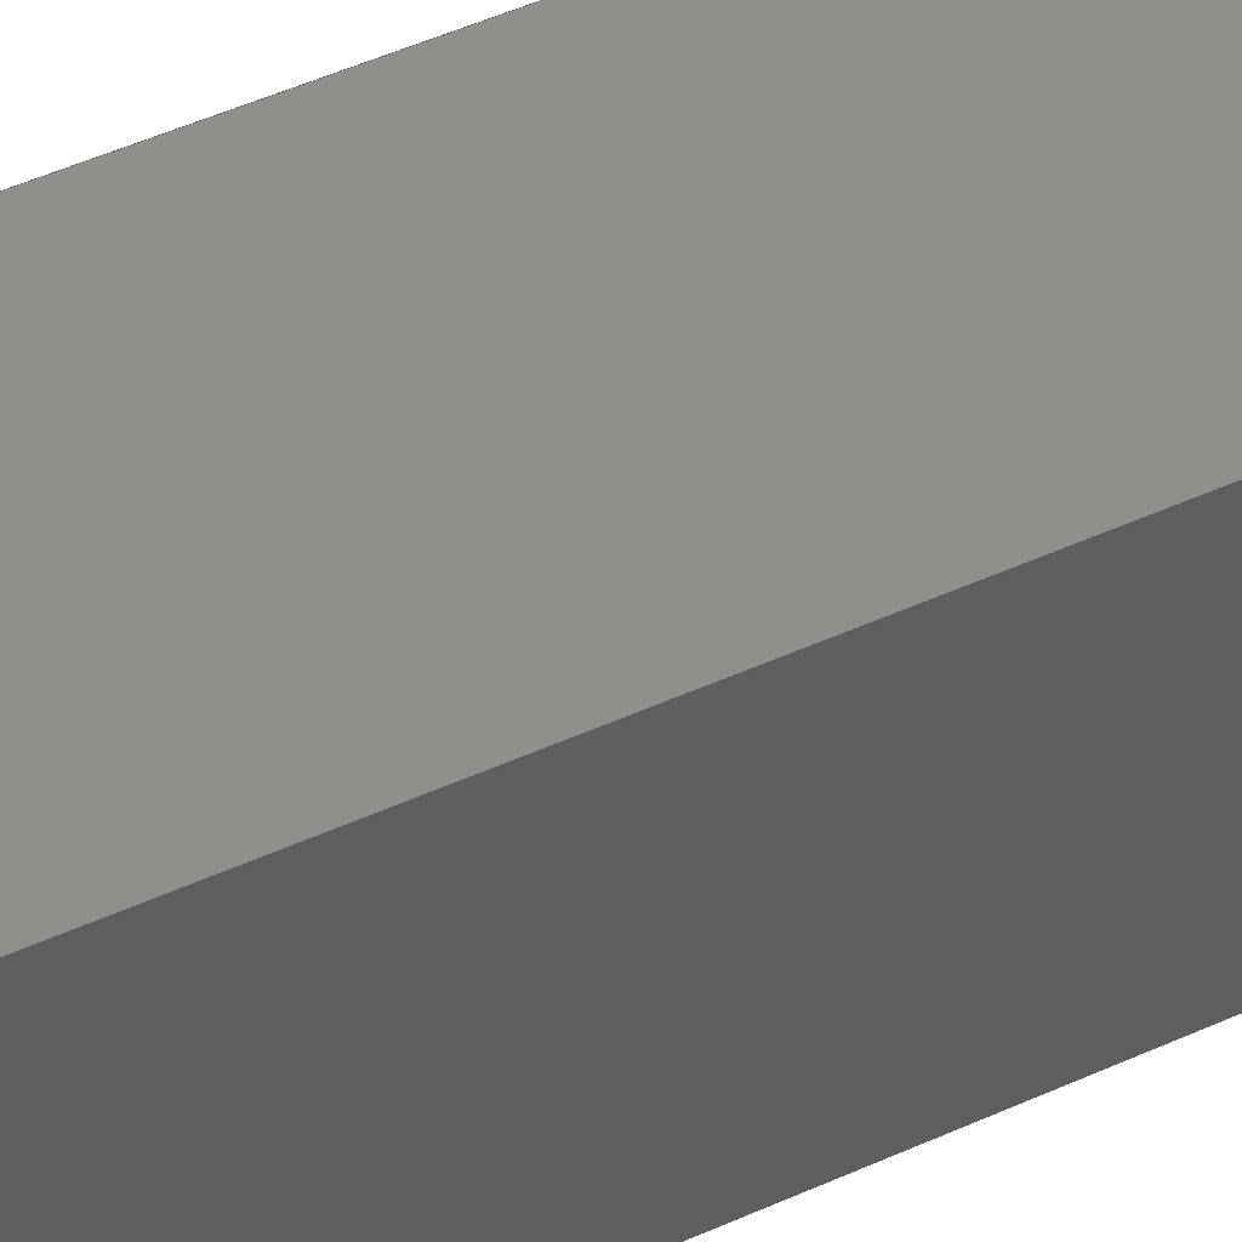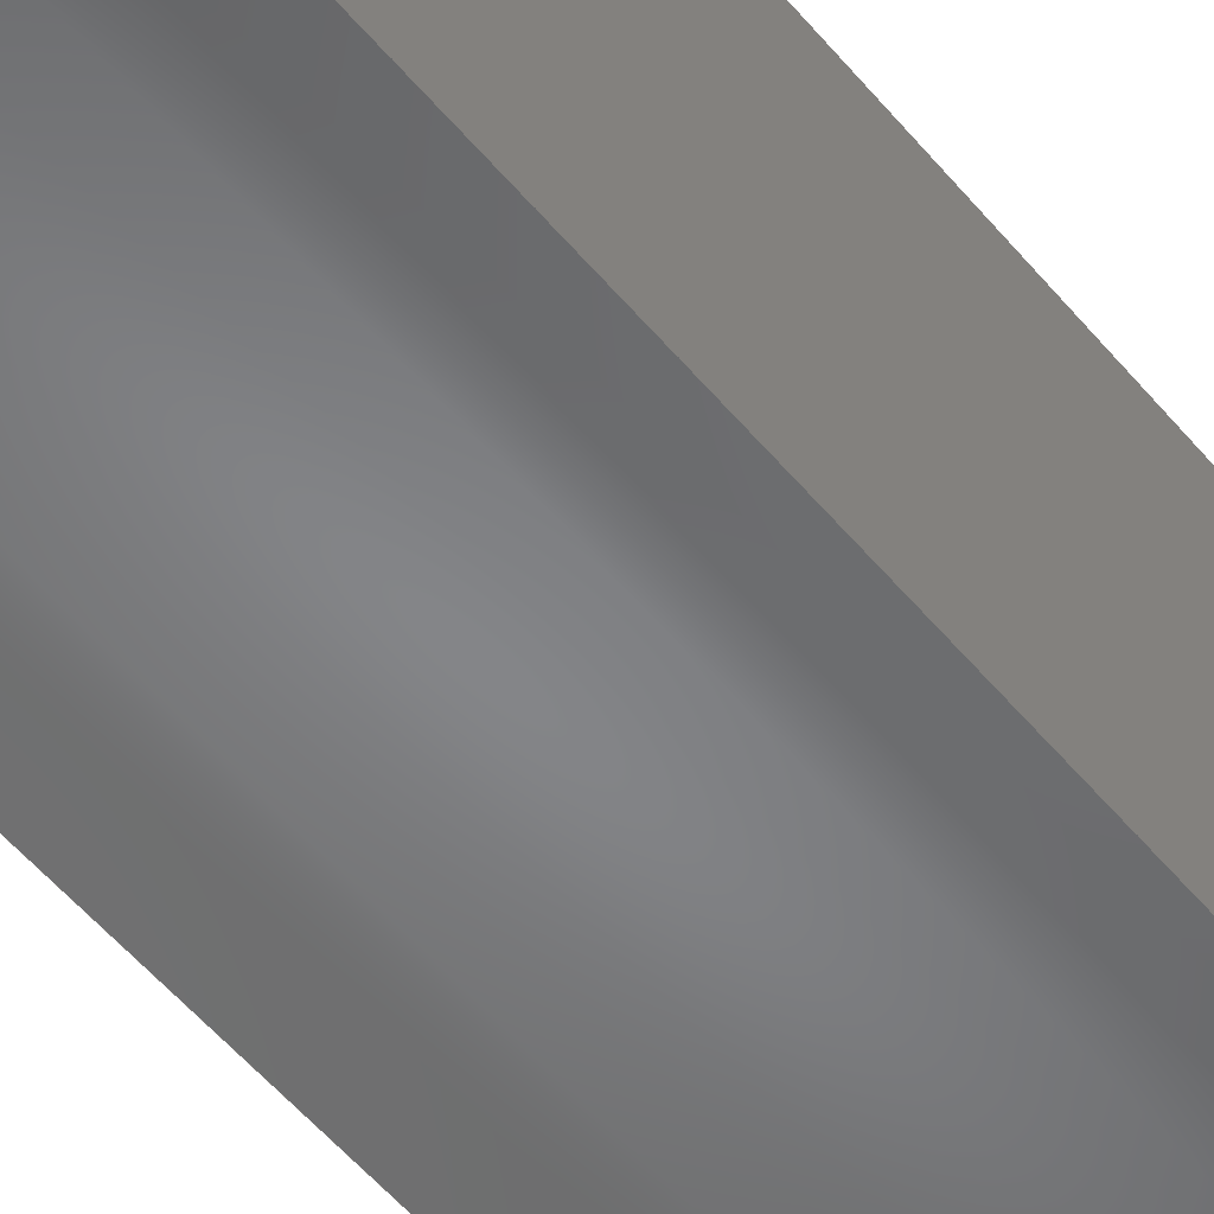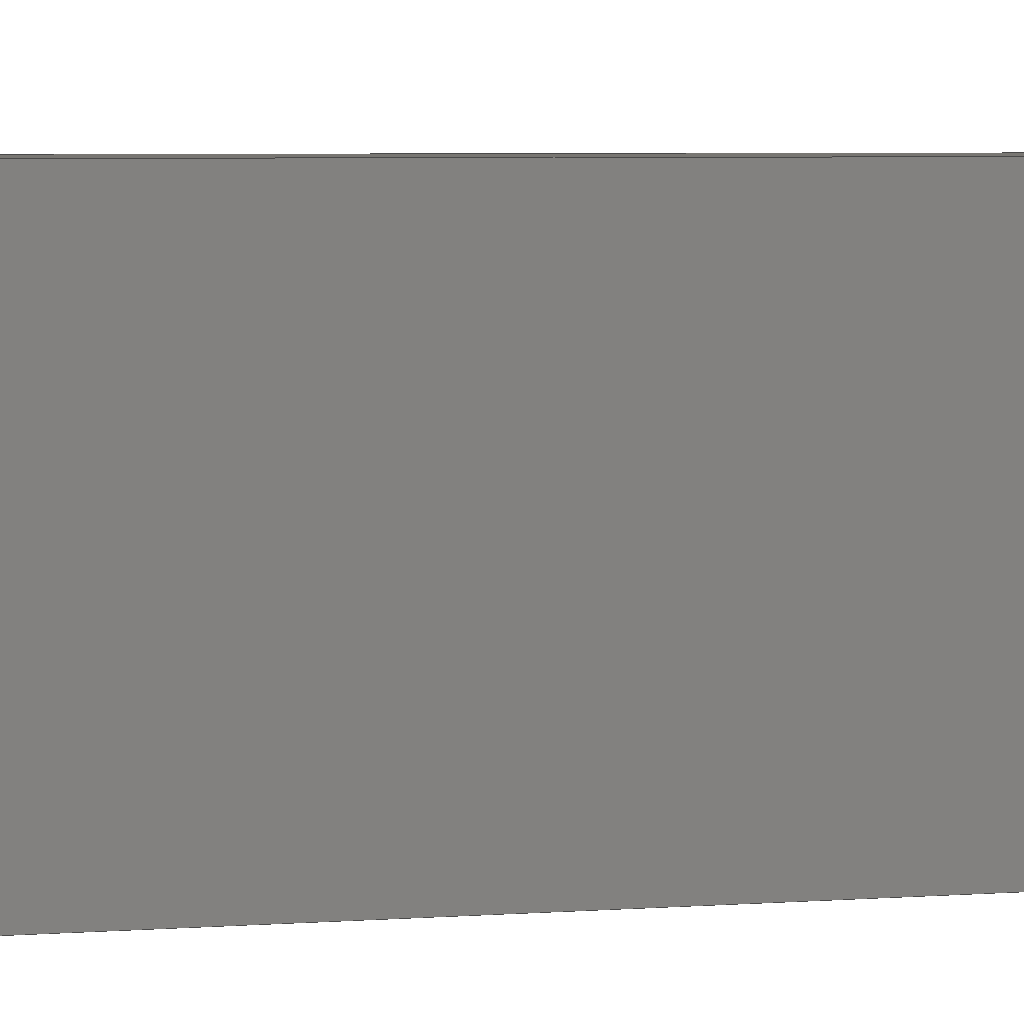
<metadata>
{"format":"step","ext":"step","renderer":"f3d","projection":"perspective","resolution":1024,"background":"white","views":[{"elev":49.8,"azim":-116.5,"up":"+Y"},{"elev":-53.3,"azim":38.5,"up":"+Y"},{"elev":3.6,"azim":-108.5,"up":"+Y"}]}
</metadata>
<code>
ISO-10303-21;
DATA;
#1 = APPLICATION_PROTOCOL_DEFINITION('international standard',
  'automotive_design',2000,#2);
#2 = APPLICATION_CONTEXT(
  'core data for automotive mechanical design processes');
#3 = SHAPE_DEFINITION_REPRESENTATION(#4,#10);
#4 = PRODUCT_DEFINITION_SHAPE('','',#5);
#5 = PRODUCT_DEFINITION('design','',#6,#9);
#6 = PRODUCT_DEFINITION_FORMATION('','',#7);
#7 = PRODUCT('Тіло002','Тіло002','',(#8));
#8 = PRODUCT_CONTEXT('',#2,'mechanical');
#9 = PRODUCT_DEFINITION_CONTEXT('part definition',#2,'design');
#10 = ADVANCED_BREP_SHAPE_REPRESENTATION('',(#11,#15),#347);
#11 = AXIS2_PLACEMENT_3D('',#12,#13,#14);
#12 = CARTESIAN_POINT('',(0,0,0));
#13 = DIRECTION('',(0,0,1));
#14 = DIRECTION('',(1,0,-0));
#15 = MANIFOLD_SOLID_BREP('',#16);
#16 = CLOSED_SHELL('',(#17,#93,#124,#159,#194,#219,#244,#279,#314,#331)
  );
#17 = ADVANCED_FACE('',(#18),#88,.T.);
#18 = FACE_BOUND('',#19,.T.);
#19 = EDGE_LOOP('',(#20,#30,#39,#47,#56,#64,#73,#81));
#20 = ORIENTED_EDGE('',*,*,#21,.T.);
#21 = EDGE_CURVE('',#22,#24,#26,.T.);
#22 = VERTEX_POINT('',#23);
#23 = CARTESIAN_POINT('',(-2,0,1));
#24 = VERTEX_POINT('',#25);
#25 = CARTESIAN_POINT('',(-2,0,16));
#26 = LINE('',#27,#28);
#27 = CARTESIAN_POINT('',(-2,0,0));
#28 = VECTOR('',#29,1);
#29 = DIRECTION('',(0,0,1));
#30 = ORIENTED_EDGE('',*,*,#31,.T.);
#31 = EDGE_CURVE('',#24,#32,#34,.T.);
#32 = VERTEX_POINT('',#33);
#33 = CARTESIAN_POINT('',(-1,0,17));
#34 = CIRCLE('',#35,1);
#35 = AXIS2_PLACEMENT_3D('',#36,#37,#38);
#36 = CARTESIAN_POINT('',(-1,0,16));
#37 = DIRECTION('',(0,1,0));
#38 = DIRECTION('',(0,0,1));
#39 = ORIENTED_EDGE('',*,*,#40,.T.);
#40 = EDGE_CURVE('',#32,#41,#43,.T.);
#41 = VERTEX_POINT('',#42);
#42 = CARTESIAN_POINT('',(1,-2.249e-26,17));
#43 = LINE('',#44,#45);
#44 = CARTESIAN_POINT('',(-2,0,17));
#45 = VECTOR('',#46,1);
#46 = DIRECTION('',(1,-7.498e-27,0));
#47 = ORIENTED_EDGE('',*,*,#48,.F.);
#48 = EDGE_CURVE('',#49,#41,#51,.T.);
#49 = VERTEX_POINT('',#50);
#50 = CARTESIAN_POINT('',(2,-2.999e-26,16));
#51 = CIRCLE('',#52,1);
#52 = AXIS2_PLACEMENT_3D('',#53,#54,#55);
#53 = CARTESIAN_POINT('',(1,-2.249e-26,16));
#54 = DIRECTION('',(0,-1,0));
#55 = DIRECTION('',(0,0,-1));
#56 = ORIENTED_EDGE('',*,*,#57,.F.);
#57 = EDGE_CURVE('',#58,#49,#60,.T.);
#58 = VERTEX_POINT('',#59);
#59 = CARTESIAN_POINT('',(2,-2.999e-26,1));
#60 = LINE('',#61,#62);
#61 = CARTESIAN_POINT('',(2,-2.999e-26,0));
#62 = VECTOR('',#63,1);
#63 = DIRECTION('',(0,0,1));
#64 = ORIENTED_EDGE('',*,*,#65,.T.);
#65 = EDGE_CURVE('',#58,#66,#68,.T.);
#66 = VERTEX_POINT('',#67);
#67 = CARTESIAN_POINT('',(1,-2.249e-26,-2.22e-16));
#68 = CIRCLE('',#69,1);
#69 = AXIS2_PLACEMENT_3D('',#70,#71,#72);
#70 = CARTESIAN_POINT('',(1,-2.249e-26,1));
#71 = DIRECTION('',(-0,1,0));
#72 = DIRECTION('',(0,0,-1));
#73 = ORIENTED_EDGE('',*,*,#74,.F.);
#74 = EDGE_CURVE('',#75,#66,#77,.T.);
#75 = VERTEX_POINT('',#76);
#76 = CARTESIAN_POINT('',(-1,0,-2.22e-16));
#77 = LINE('',#78,#79);
#78 = CARTESIAN_POINT('',(-2,0,0));
#79 = VECTOR('',#80,1);
#80 = DIRECTION('',(1,-7.498e-27,0));
#81 = ORIENTED_EDGE('',*,*,#82,.F.);
#82 = EDGE_CURVE('',#22,#75,#83,.T.);
#83 = CIRCLE('',#84,1);
#84 = AXIS2_PLACEMENT_3D('',#85,#86,#87);
#85 = CARTESIAN_POINT('',(-1,0,1));
#86 = DIRECTION('',(0,-1,0));
#87 = DIRECTION('',(0,0,1));
#88 = PLANE('',#89);
#89 = AXIS2_PLACEMENT_3D('',#90,#91,#92);
#90 = CARTESIAN_POINT('',(-2,0,0));
#91 = DIRECTION('',(7.498e-27,1,0));
#92 = DIRECTION('',(1,-7.498e-27,0));
#93 = ADVANCED_FACE('',(#94),#119,.T.);
#94 = FACE_BOUND('',#95,.T.);
#95 = EDGE_LOOP('',(#96,#106,#112,#113));
#96 = ORIENTED_EDGE('',*,*,#97,.T.);
#97 = EDGE_CURVE('',#98,#100,#102,.T.);
#98 = VERTEX_POINT('',#99);
#99 = CARTESIAN_POINT('',(-2,-4,1));
#100 = VERTEX_POINT('',#101);
#101 = CARTESIAN_POINT('',(-2,-4,16));
#102 = LINE('',#103,#104);
#103 = CARTESIAN_POINT('',(-2,-4,0));
#104 = VECTOR('',#105,1);
#105 = DIRECTION('',(0,0,1));
#106 = ORIENTED_EDGE('',*,*,#107,.T.);
#107 = EDGE_CURVE('',#100,#24,#108,.T.);
#108 = LINE('',#109,#110);
#109 = CARTESIAN_POINT('',(-2,-4,16));
#110 = VECTOR('',#111,1);
#111 = DIRECTION('',(0,1,0));
#112 = ORIENTED_EDGE('',*,*,#21,.F.);
#113 = ORIENTED_EDGE('',*,*,#114,.F.);
#114 = EDGE_CURVE('',#98,#22,#115,.T.);
#115 = LINE('',#116,#117);
#116 = CARTESIAN_POINT('',(-2,-4,1));
#117 = VECTOR('',#118,1);
#118 = DIRECTION('',(0,1,0));
#119 = PLANE('',#120);
#120 = AXIS2_PLACEMENT_3D('',#121,#122,#123);
#121 = CARTESIAN_POINT('',(-2,-4,0));
#122 = DIRECTION('',(-1,0,0));
#123 = DIRECTION('',(0,1,0));
#124 = ADVANCED_FACE('',(#125),#154,.T.);
#125 = FACE_BOUND('',#126,.F.);
#126 = EDGE_LOOP('',(#127,#146,#152,#153));
#127 = ORIENTED_EDGE('',*,*,#128,.T.);
#128 = EDGE_CURVE('',#98,#129,#131,.T.);
#129 = VERTEX_POINT('',#130);
#130 = CARTESIAN_POINT('',(-1,-3.886,-2.22e-16));
#131 = B_SPLINE_CURVE_WITH_KNOTS('',7,(#132,#133,#134,#135,#136,#137,
    #138,#139,#140,#141,#142,#143,#144,#145),.UNSPECIFIED.,.F.,.F.,(8,6,
    8),(0,0.6207,1),.UNSPECIFIED.);
#132 = CARTESIAN_POINT('',(-2,-4,1));
#133 = CARTESIAN_POINT('',(-2,-4,0.8728));
#134 = CARTESIAN_POINT('',(-1.981,-3.997,
    0.7459));
#135 = CARTESIAN_POINT('',(-1.944,-3.991,
    0.621));
#136 = CARTESIAN_POINT('',(-1.887,-3.983,
    0.5006));
#137 = CARTESIAN_POINT('',(-1.81,-3.972,0.3877
    ));
#138 = CARTESIAN_POINT('',(-1.715,-3.959,
    0.2861));
#139 = CARTESIAN_POINT('',(-1.531,-3.937,
    0.1479));
#140 = CARTESIAN_POINT('',(-1.454,-3.928,
    0.1015));
#141 = CARTESIAN_POINT('',(-1.371,-3.919,
    0.06225));
#142 = CARTESIAN_POINT('',(-1.282,-3.91,
    0.03155));
#143 = CARTESIAN_POINT('',(-1.19,-3.901,
    0.01052));
#144 = CARTESIAN_POINT('',(-1.095,-3.893,
    -2.642e-16));
#145 = CARTESIAN_POINT('',(-1,-3.886,-2.22e-16));
#146 = ORIENTED_EDGE('',*,*,#147,.T.);
#147 = EDGE_CURVE('',#129,#75,#148,.T.);
#148 = LINE('',#149,#150);
#149 = CARTESIAN_POINT('',(-1,-4,-2.22e-16));
#150 = VECTOR('',#151,1);
#151 = DIRECTION('',(0,1,0));
#152 = ORIENTED_EDGE('',*,*,#82,.F.);
#153 = ORIENTED_EDGE('',*,*,#114,.F.);
#154 = CYLINDRICAL_SURFACE('',#155,1);
#155 = AXIS2_PLACEMENT_3D('',#156,#157,#158);
#156 = CARTESIAN_POINT('',(-1,-4,1));
#157 = DIRECTION('',(0,1,0));
#158 = DIRECTION('',(-1,0,0));
#159 = ADVANCED_FACE('',(#160),#189,.T.);
#160 = FACE_BOUND('',#161,.T.);
#161 = EDGE_LOOP('',(#162,#181,#187,#188));
#162 = ORIENTED_EDGE('',*,*,#163,.T.);
#163 = EDGE_CURVE('',#100,#164,#166,.T.);
#164 = VERTEX_POINT('',#165);
#165 = CARTESIAN_POINT('',(-1,-3.886,17));
#166 = B_SPLINE_CURVE_WITH_KNOTS('',7,(#167,#168,#169,#170,#171,#172,
    #173,#174,#175,#176,#177,#178,#179,#180),.UNSPECIFIED.,.F.,.F.,(8,6,
    8),(0,0.6207,1),.UNSPECIFIED.);
#167 = CARTESIAN_POINT('',(-2,-4,16));
#168 = CARTESIAN_POINT('',(-2,-4,16.13));
#169 = CARTESIAN_POINT('',(-1.981,-3.997,
    16.25));
#170 = CARTESIAN_POINT('',(-1.944,-3.991,
    16.38));
#171 = CARTESIAN_POINT('',(-1.887,-3.983,
    16.5));
#172 = CARTESIAN_POINT('',(-1.81,-3.972,
    16.61));
#173 = CARTESIAN_POINT('',(-1.715,-3.959,
    16.71));
#174 = CARTESIAN_POINT('',(-1.531,-3.937,
    16.85));
#175 = CARTESIAN_POINT('',(-1.454,-3.928,
    16.9));
#176 = CARTESIAN_POINT('',(-1.371,-3.919,
    16.94));
#177 = CARTESIAN_POINT('',(-1.282,-3.91,
    16.97));
#178 = CARTESIAN_POINT('',(-1.19,-3.901,
    16.99));
#179 = CARTESIAN_POINT('',(-1.095,-3.893,17));
#180 = CARTESIAN_POINT('',(-1,-3.886,17));
#181 = ORIENTED_EDGE('',*,*,#182,.T.);
#182 = EDGE_CURVE('',#164,#32,#183,.T.);
#183 = LINE('',#184,#185);
#184 = CARTESIAN_POINT('',(-1,-4,17));
#185 = VECTOR('',#186,1);
#186 = DIRECTION('',(0,1,0));
#187 = ORIENTED_EDGE('',*,*,#31,.F.);
#188 = ORIENTED_EDGE('',*,*,#107,.F.);
#189 = CYLINDRICAL_SURFACE('',#190,1);
#190 = AXIS2_PLACEMENT_3D('',#191,#192,#193);
#191 = CARTESIAN_POINT('',(-1,-4,16));
#192 = DIRECTION('',(0,1,0));
#193 = DIRECTION('',(-1,0,0));
#194 = ADVANCED_FACE('',(#195),#214,.F.);
#195 = FACE_BOUND('',#196,.F.);
#196 = EDGE_LOOP('',(#197,#198,#199,#208));
#197 = ORIENTED_EDGE('',*,*,#74,.F.);
#198 = ORIENTED_EDGE('',*,*,#147,.F.);
#199 = ORIENTED_EDGE('',*,*,#200,.F.);
#200 = EDGE_CURVE('',#201,#129,#203,.T.);
#201 = VERTEX_POINT('',#202);
#202 = CARTESIAN_POINT('',(1,-3.886,-2.22e-16));
#203 = CIRCLE('',#204,13.27);
#204 = AXIS2_PLACEMENT_3D('',#205,#206,#207);
#205 = CARTESIAN_POINT('',(8.148e-16,-17.12,0));
#206 = DIRECTION('',(0,0,1));
#207 = DIRECTION('',(1,0,0));
#208 = ORIENTED_EDGE('',*,*,#209,.F.);
#209 = EDGE_CURVE('',#66,#201,#210,.T.);
#210 = LINE('',#211,#212);
#211 = CARTESIAN_POINT('',(1,0,-2.22e-16));
#212 = VECTOR('',#213,1);
#213 = DIRECTION('',(0,-1,0));
#214 = PLANE('',#215);
#215 = AXIS2_PLACEMENT_3D('',#216,#217,#218);
#216 = CARTESIAN_POINT('',(1.109e-16,-1.979,0));
#217 = DIRECTION('',(0,0,1));
#218 = DIRECTION('',(1,0,0));
#219 = ADVANCED_FACE('',(#220),#239,.T.);
#220 = FACE_BOUND('',#221,.T.);
#221 = EDGE_LOOP('',(#222,#223,#224,#233));
#222 = ORIENTED_EDGE('',*,*,#40,.F.);
#223 = ORIENTED_EDGE('',*,*,#182,.F.);
#224 = ORIENTED_EDGE('',*,*,#225,.F.);
#225 = EDGE_CURVE('',#226,#164,#228,.T.);
#226 = VERTEX_POINT('',#227);
#227 = CARTESIAN_POINT('',(1,-3.886,17));
#228 = CIRCLE('',#229,13.27);
#229 = AXIS2_PLACEMENT_3D('',#230,#231,#232);
#230 = CARTESIAN_POINT('',(8.148e-16,-17.12,17));
#231 = DIRECTION('',(0,0,1));
#232 = DIRECTION('',(1,0,0));
#233 = ORIENTED_EDGE('',*,*,#234,.F.);
#234 = EDGE_CURVE('',#41,#226,#235,.T.);
#235 = LINE('',#236,#237);
#236 = CARTESIAN_POINT('',(1,0,17));
#237 = VECTOR('',#238,1);
#238 = DIRECTION('',(0,-1,0));
#239 = PLANE('',#240);
#240 = AXIS2_PLACEMENT_3D('',#241,#242,#243);
#241 = CARTESIAN_POINT('',(1.109e-16,-1.979,17));
#242 = DIRECTION('',(0,0,1));
#243 = DIRECTION('',(1,0,0));
#244 = ADVANCED_FACE('',(#245),#274,.T.);
#245 = FACE_BOUND('',#246,.F.);
#246 = EDGE_LOOP('',(#247,#248,#249,#268));
#247 = ORIENTED_EDGE('',*,*,#65,.T.);
#248 = ORIENTED_EDGE('',*,*,#209,.T.);
#249 = ORIENTED_EDGE('',*,*,#250,.F.);
#250 = EDGE_CURVE('',#251,#201,#253,.T.);
#251 = VERTEX_POINT('',#252);
#252 = CARTESIAN_POINT('',(2,-4,1));
#253 = B_SPLINE_CURVE_WITH_KNOTS('',7,(#254,#255,#256,#257,#258,#259,
    #260,#261,#262,#263,#264,#265,#266,#267),.UNSPECIFIED.,.F.,.F.,(8,6,
    8),(0,0.6109,1),.UNSPECIFIED.);
#254 = CARTESIAN_POINT('',(2,-4,1));
#255 = CARTESIAN_POINT('',(2,-4,0.8748));
#256 = CARTESIAN_POINT('',(1.982,-3.997,0.7499
    ));
#257 = CARTESIAN_POINT('',(1.945,-3.992,0.6269)
  );
#258 = CARTESIAN_POINT('',(1.89,-3.983,0.5082
    ));
#259 = CARTESIAN_POINT('',(1.816,-3.973,0.3966
    ));
#260 = CARTESIAN_POINT('',(1.724,-3.96,0.2957
    ));
#261 = CARTESIAN_POINT('',(1.542,-3.938,0.1552
    ));
#262 = CARTESIAN_POINT('',(1.465,-3.929,0.1066
    ));
#263 = CARTESIAN_POINT('',(1.38,-3.92,
    0.06545));
#264 = CARTESIAN_POINT('',(1.29,-3.911,
    0.03319));
#265 = CARTESIAN_POINT('',(1.195,-3.902,
    0.01107));
#266 = CARTESIAN_POINT('',(1.097,-3.894,
    -7.066e-17));
#267 = CARTESIAN_POINT('',(1,-3.886,-2.22e-16));
#268 = ORIENTED_EDGE('',*,*,#269,.F.);
#269 = EDGE_CURVE('',#58,#251,#270,.T.);
#270 = LINE('',#271,#272);
#271 = CARTESIAN_POINT('',(2,0,1));
#272 = VECTOR('',#273,1);
#273 = DIRECTION('',(0,-1,0));
#274 = CYLINDRICAL_SURFACE('',#275,1);
#275 = AXIS2_PLACEMENT_3D('',#276,#277,#278);
#276 = CARTESIAN_POINT('',(1,0,1));
#277 = DIRECTION('',(0,-1,0));
#278 = DIRECTION('',(1,0,0));
#279 = ADVANCED_FACE('',(#280),#309,.T.);
#280 = FACE_BOUND('',#281,.T.);
#281 = EDGE_LOOP('',(#282,#283,#284,#303));
#282 = ORIENTED_EDGE('',*,*,#48,.T.);
#283 = ORIENTED_EDGE('',*,*,#234,.T.);
#284 = ORIENTED_EDGE('',*,*,#285,.F.);
#285 = EDGE_CURVE('',#286,#226,#288,.T.);
#286 = VERTEX_POINT('',#287);
#287 = CARTESIAN_POINT('',(2,-4,16));
#288 = B_SPLINE_CURVE_WITH_KNOTS('',7,(#289,#290,#291,#292,#293,#294,
    #295,#296,#297,#298,#299,#300,#301,#302),.UNSPECIFIED.,.F.,.F.,(8,6,
    8),(0,0.6109,1),.UNSPECIFIED.);
#289 = CARTESIAN_POINT('',(2,-4,16));
#290 = CARTESIAN_POINT('',(2,-4,16.13));
#291 = CARTESIAN_POINT('',(1.982,-3.997,
    16.25));
#292 = CARTESIAN_POINT('',(1.945,-3.992,
    16.37));
#293 = CARTESIAN_POINT('',(1.89,-3.983,16.49
    ));
#294 = CARTESIAN_POINT('',(1.816,-3.973,
    16.6));
#295 = CARTESIAN_POINT('',(1.724,-3.96,
    16.7));
#296 = CARTESIAN_POINT('',(1.542,-3.938,
    16.84));
#297 = CARTESIAN_POINT('',(1.465,-3.929,
    16.89));
#298 = CARTESIAN_POINT('',(1.38,-3.92,
    16.93));
#299 = CARTESIAN_POINT('',(1.29,-3.911,
    16.97));
#300 = CARTESIAN_POINT('',(1.195,-3.902,
    16.99));
#301 = CARTESIAN_POINT('',(1.097,-3.894,17));
#302 = CARTESIAN_POINT('',(1,-3.886,17));
#303 = ORIENTED_EDGE('',*,*,#304,.F.);
#304 = EDGE_CURVE('',#49,#286,#305,.T.);
#305 = LINE('',#306,#307);
#306 = CARTESIAN_POINT('',(2,0,16));
#307 = VECTOR('',#308,1);
#308 = DIRECTION('',(0,-1,0));
#309 = CYLINDRICAL_SURFACE('',#310,1);
#310 = AXIS2_PLACEMENT_3D('',#311,#312,#313);
#311 = CARTESIAN_POINT('',(1,0,16));
#312 = DIRECTION('',(0,-1,0));
#313 = DIRECTION('',(1,0,0));
#314 = ADVANCED_FACE('',(#315),#326,.T.);
#315 = FACE_BOUND('',#316,.T.);
#316 = EDGE_LOOP('',(#317,#318,#319,#325));
#317 = ORIENTED_EDGE('',*,*,#57,.T.);
#318 = ORIENTED_EDGE('',*,*,#304,.T.);
#319 = ORIENTED_EDGE('',*,*,#320,.F.);
#320 = EDGE_CURVE('',#251,#286,#321,.T.);
#321 = LINE('',#322,#323);
#322 = CARTESIAN_POINT('',(2,-4,0));
#323 = VECTOR('',#324,1);
#324 = DIRECTION('',(0,0,1));
#325 = ORIENTED_EDGE('',*,*,#269,.F.);
#326 = PLANE('',#327);
#327 = AXIS2_PLACEMENT_3D('',#328,#329,#330);
#328 = CARTESIAN_POINT('',(2,-2.999e-26,0));
#329 = DIRECTION('',(1,0,0));
#330 = DIRECTION('',(0,-1,0));
#331 = ADVANCED_FACE('',(#332),#342,.F.);
#332 = FACE_BOUND('',#333,.T.);
#333 = EDGE_LOOP('',(#334,#335,#336,#337,#338,#339,#340,#341));
#334 = ORIENTED_EDGE('',*,*,#320,.T.);
#335 = ORIENTED_EDGE('',*,*,#285,.T.);
#336 = ORIENTED_EDGE('',*,*,#225,.T.);
#337 = ORIENTED_EDGE('',*,*,#163,.F.);
#338 = ORIENTED_EDGE('',*,*,#97,.F.);
#339 = ORIENTED_EDGE('',*,*,#128,.T.);
#340 = ORIENTED_EDGE('',*,*,#200,.F.);
#341 = ORIENTED_EDGE('',*,*,#250,.F.);
#342 = CYLINDRICAL_SURFACE('',#343,13.27);
#343 = AXIS2_PLACEMENT_3D('',#344,#345,#346);
#344 = CARTESIAN_POINT('',(8.148e-16,-17.12,0));
#345 = DIRECTION('',(-0,-0,-1));
#346 = DIRECTION('',(1,0,0));
#347 = ( GEOMETRIC_REPRESENTATION_CONTEXT(3) 
GLOBAL_UNCERTAINTY_ASSIGNED_CONTEXT((#351)) GLOBAL_UNIT_ASSIGNED_CONTEXT
((#348,#349,#350)) REPRESENTATION_CONTEXT('Context #1',
  '3D Context with UNIT and UNCERTAINTY') );
#348 = ( LENGTH_UNIT() NAMED_UNIT(*) SI_UNIT(.MILLI.,.METRE.) );
#349 = ( NAMED_UNIT(*) PLANE_ANGLE_UNIT() SI_UNIT($,.RADIAN.) );
#350 = ( NAMED_UNIT(*) SI_UNIT($,.STERADIAN.) SOLID_ANGLE_UNIT() );
#351 = UNCERTAINTY_MEASURE_WITH_UNIT(LENGTH_MEASURE(1e-07),#348,
  'distance_accuracy_value','confusion accuracy');
#352 = PRODUCT_RELATED_PRODUCT_CATEGORY('part',$,(#7));
#353 = MECHANICAL_DESIGN_GEOMETRIC_PRESENTATION_REPRESENTATION('',(#354)
  ,#347);
#354 = STYLED_ITEM('color',(#355),#15);
#355 = PRESENTATION_STYLE_ASSIGNMENT((#356,#362));
#356 = SURFACE_STYLE_USAGE(.BOTH.,#357);
#357 = SURFACE_SIDE_STYLE('',(#358));
#358 = SURFACE_STYLE_FILL_AREA(#359);
#359 = FILL_AREA_STYLE('',(#360));
#360 = FILL_AREA_STYLE_COLOUR('',#361);
#361 = COLOUR_RGB('',0.8,0.8,0.8);
#362 = CURVE_STYLE('',#363,POSITIVE_LENGTH_MEASURE(0.1),#364);
#363 = DRAUGHTING_PRE_DEFINED_CURVE_FONT('continuous');
#364 = COLOUR_RGB('',0.09804,0.09804,
  0.09804);
ENDSEC;
END-ISO-10303-21;

</code>
